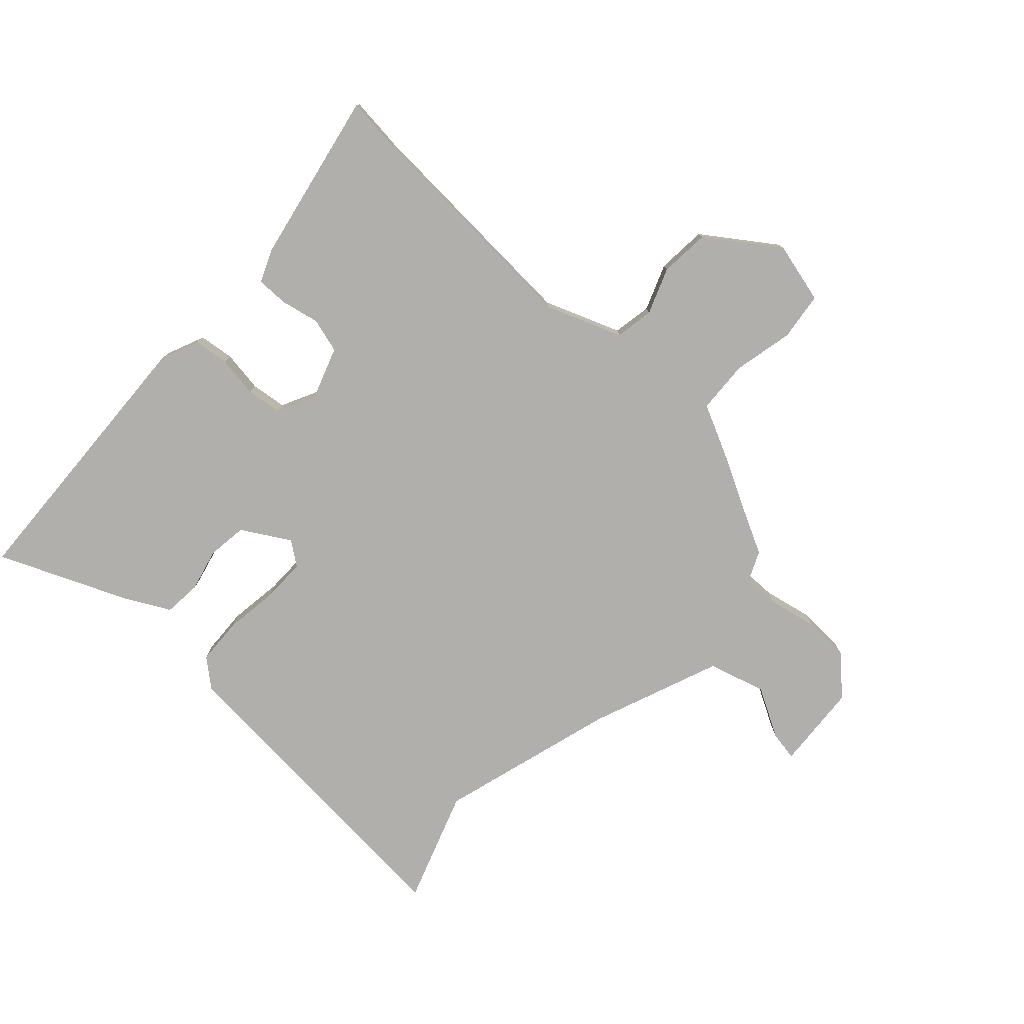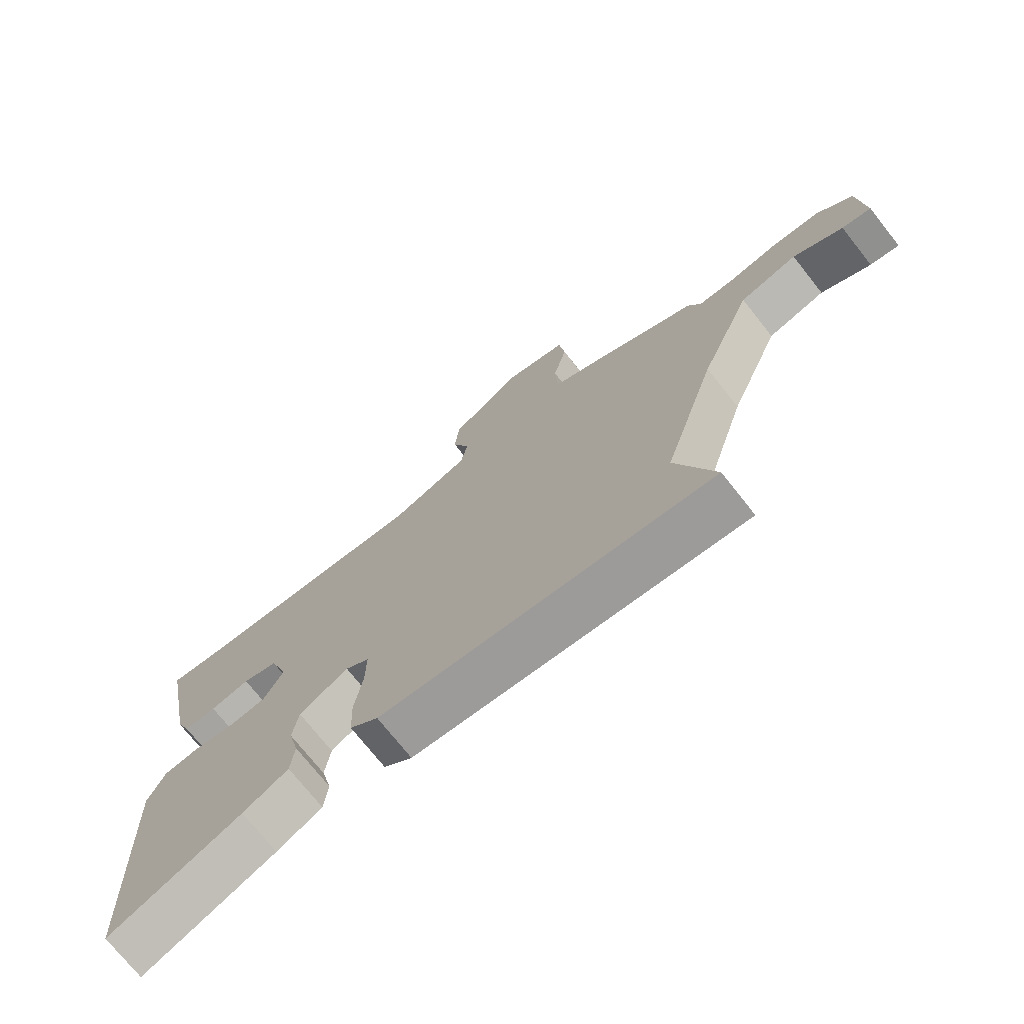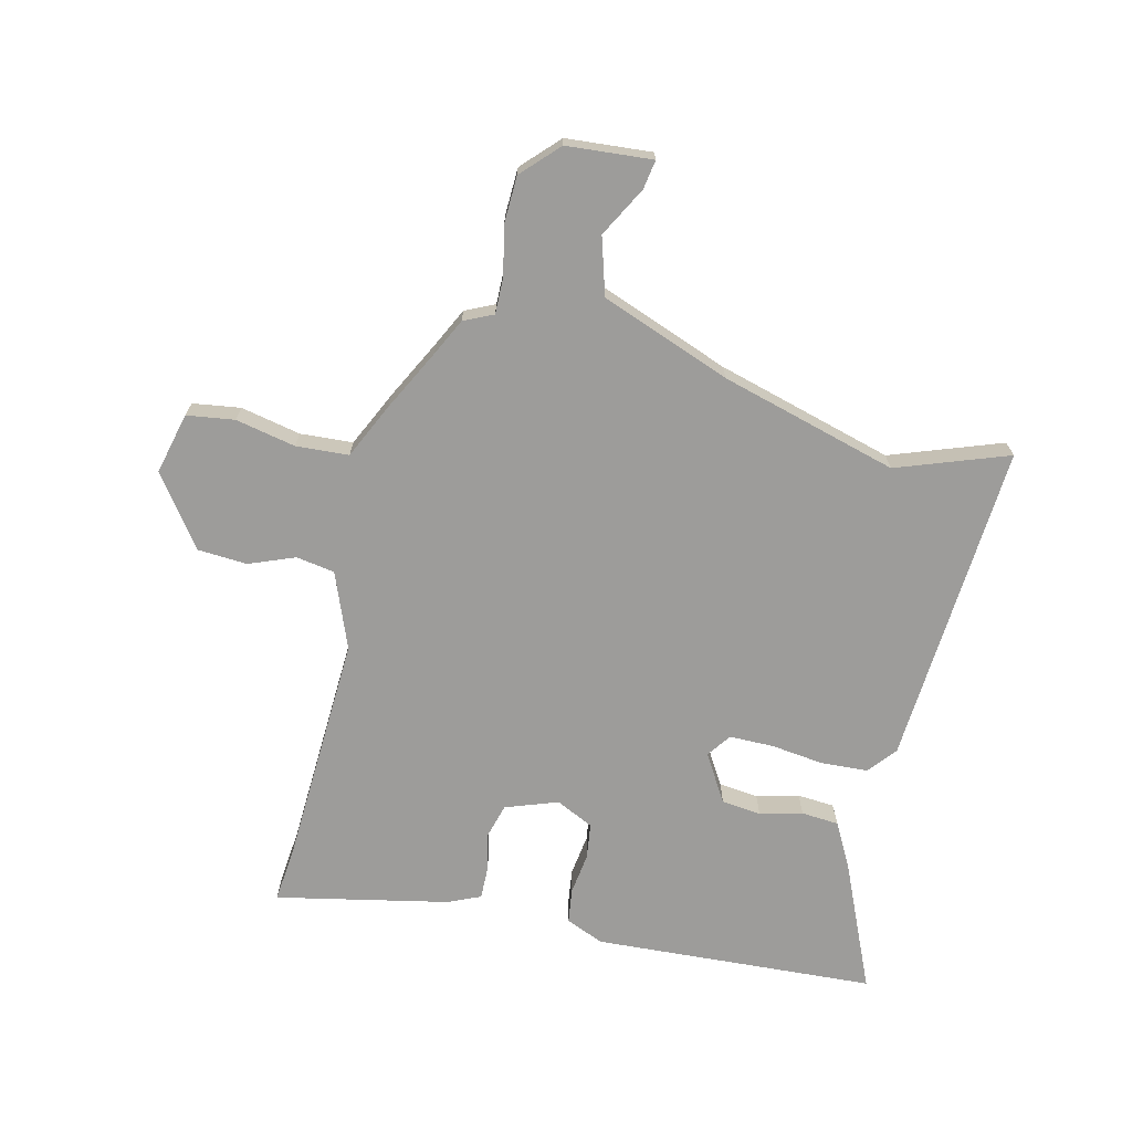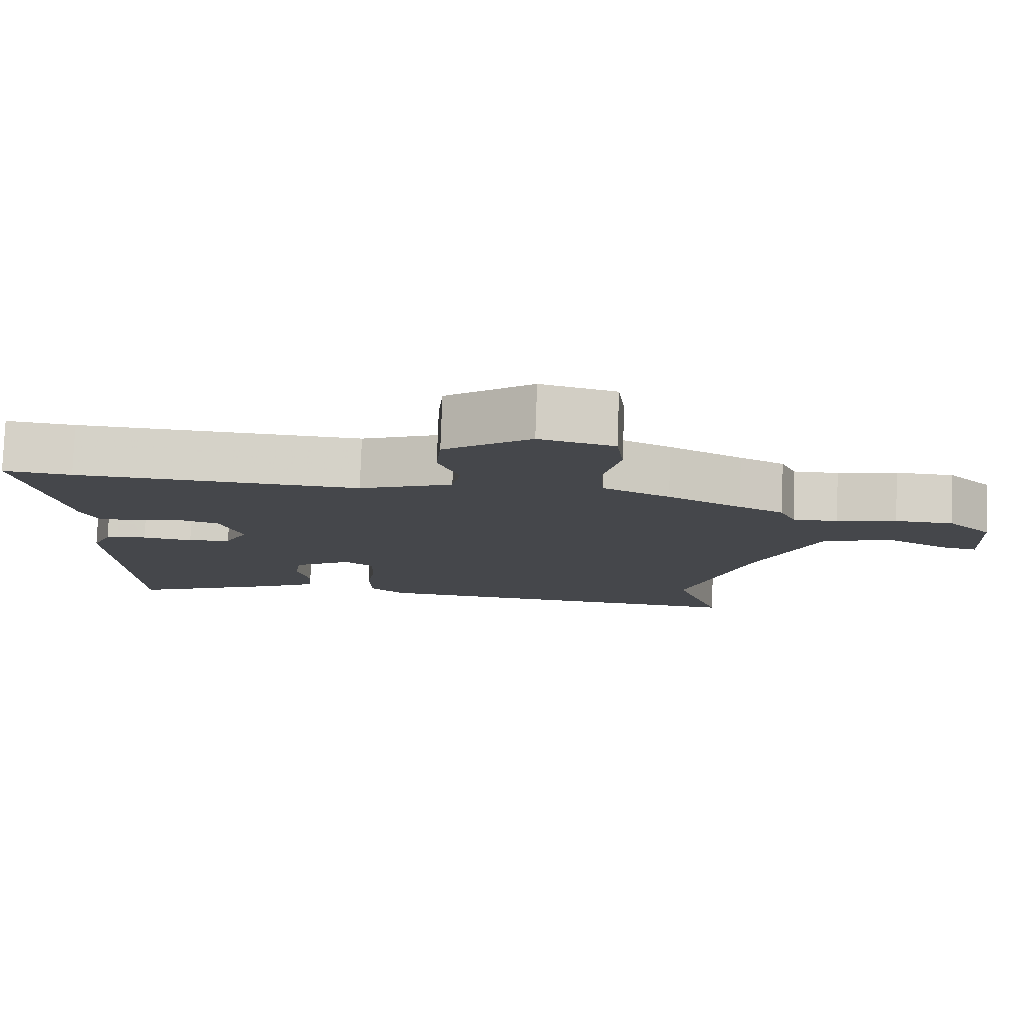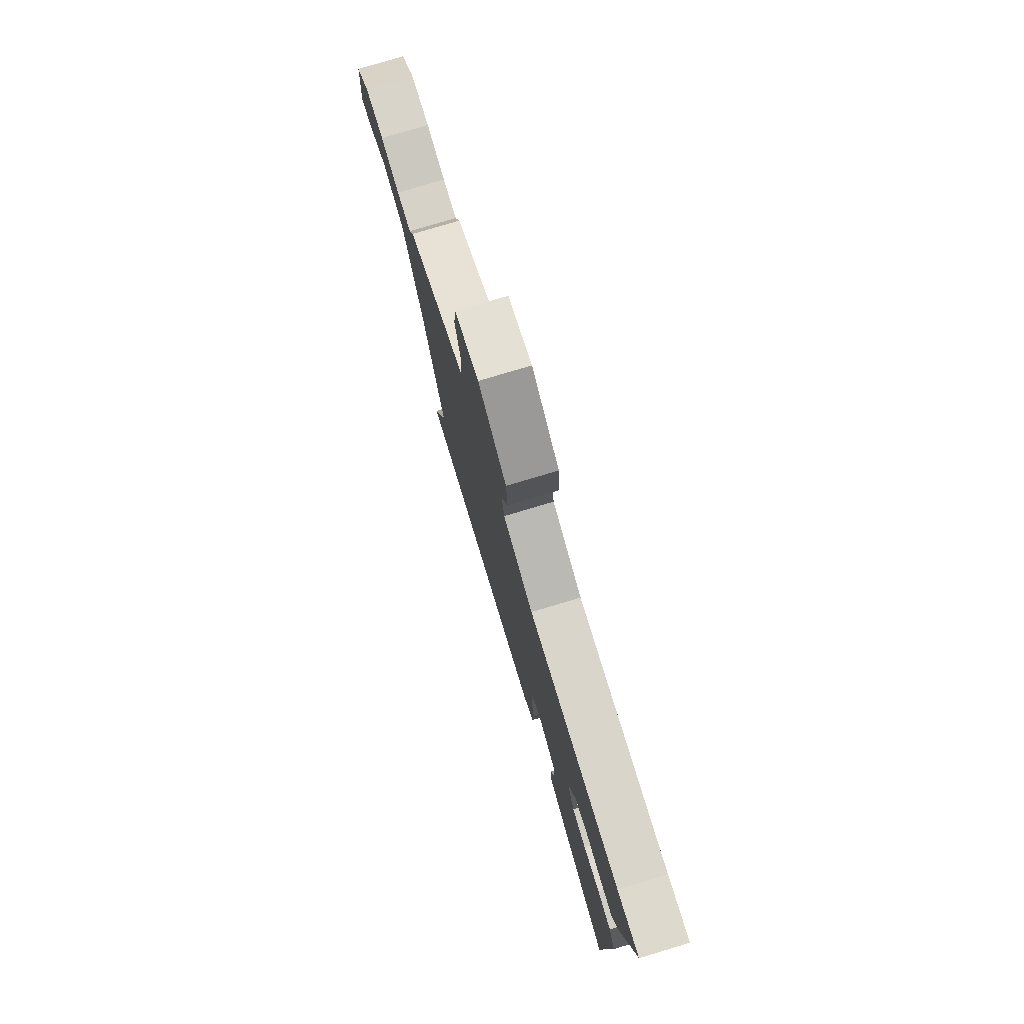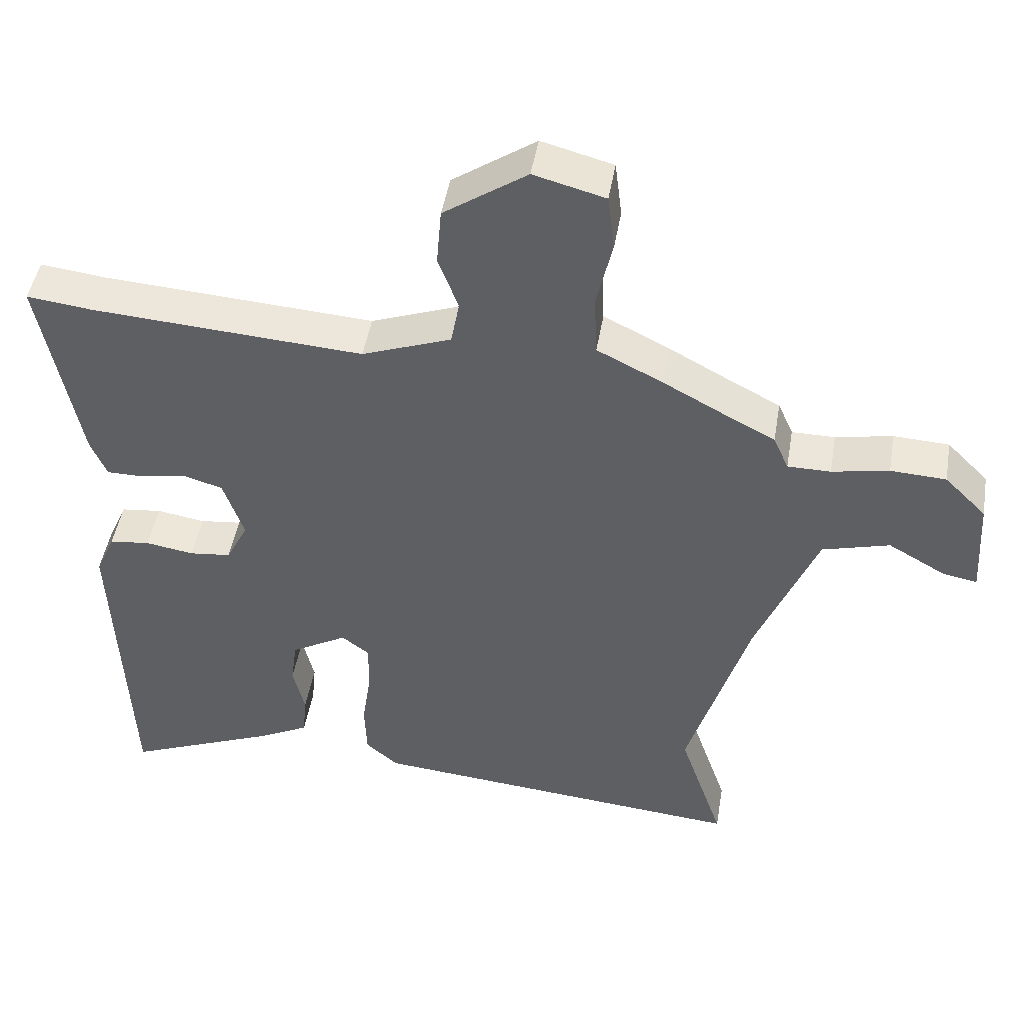
<metadata>
{"format":"obj","ext":"obj","renderer":"f3d","projection":"perspective","resolution":1024,"background":"white","views":[{"elev":-78.1,"azim":-42.2,"up":"+Y"},{"elev":-73.5,"azim":38.4,"up":"+Z"},{"elev":-70.0,"azim":77.6,"up":"+Y"},{"elev":79.4,"azim":2.0,"up":"+Z"},{"elev":77.8,"azim":-106.7,"up":"+Z"},{"elev":46.9,"azim":9.6,"up":"+Z"}]}
</metadata>
<code>
v 0.472 0.07 0.428
v 0.534 0.07 0.396
v 0.556 0.07 0.346
v 0.618 0.07 0.346
v 0.7 0.07 0.362
v 0.78 0.07 0.358
v 0.84 0.07 0.298
v 0.849 0.07 0.153
v 0.8 0.07 0.162
v 0.717 0.07 0.209
v 0.62 0.07 0.182
v 0.533 0.07 -0.036
v 0.444 0.07 -0.334
v 0.508 0.07 -0.523
v -0.04 0.07 -0.476
v -0.087 0.07 -0.436
v -0.09 0.07 -0.357
v -0.077 0.07 -0.267
v -0.076 0.07 -0.193
v -0.116 0.07 -0.163
v -0.197 0.07 -0.21
v -0.206 0.07 -0.277
v -0.189 0.07 -0.349
v -0.195 0.07 -0.412
v -0.27 0.07 -0.451
v -0.488 0.07 -0.542
v -0.507 0.07 -0.065
v -0.479 0.07 -0.001
v -0.42 0.07 0.006
v -0.35 0.07 -0.005
v -0.29 0.07 0.002
v -0.258 0.07 0.065
v -0.288 0.07 0.154
v -0.346 0.07 0.171
v -0.411 0.07 0.158
v -0.465 0.07 0.158
v -0.488 0.07 0.213
v -0.543 0.07 0.505
v -0.449 0.07 0.494
v -0.056 0.07 0.469
v 0.073 0.07 0.517
v 0.085 0.07 0.582
v 0.056 0.07 0.66
v 0.063 0.07 0.744
v 0.183 0.07 0.827
v 0.286 0.07 0.8
v 0.296 0.07 0.719
v 0.273 0.07 0.618
v 0.277 0.07 0.529
v 0.37 0.07 0.483
v 0.472 0 0.428
v 0.534 0 0.396
v 0.556 0 0.346
v 0.618 0 0.346
v 0.7 0 0.362
v 0.78 0 0.358
v 0.84 0 0.298
v 0.849 0 0.153
v 0.8 0 0.162
v 0.717 0 0.209
v 0.62 0 0.182
v 0.533 0 -0.036
v 0.444 0 -0.334
v 0.508 0 -0.523
v -0.04 0 -0.476
v -0.087 0 -0.436
v -0.09 0 -0.357
v -0.077 0 -0.267
v -0.076 0 -0.193
v -0.116 0 -0.163
v -0.197 0 -0.21
v -0.206 0 -0.277
v -0.189 0 -0.349
v -0.195 0 -0.412
v -0.27 0 -0.451
v -0.488 0 -0.542
v -0.507 0 -0.065
v -0.479 0 -0.001
v -0.42 0 0.006
v -0.35 0 -0.005
v -0.29 0 0.002
v -0.258 0 0.065
v -0.288 0 0.154
v -0.346 0 0.171
v -0.411 0 0.158
v -0.465 0 0.158
v -0.488 0 0.213
v -0.543 0 0.505
v -0.449 0 0.494
v -0.056 0 0.469
v 0.073 0 0.517
v 0.085 0 0.582
v 0.056 0 0.66
v 0.063 0 0.744
v 0.183 0 0.827
v 0.286 0 0.8
v 0.296 0 0.719
v 0.273 0 0.618
v 0.277 0 0.529
v 0.37 0 0.483
f 49 50 1
f 46 47 48
f 45 46 48
f 44 45 48
f 43 44 48
f 42 43 48
f 41 42 48 49
f 40 41 49 1
f 37 38 39
f 36 37 39
f 35 36 39
f 34 35 39
f 1 2 3
f 40 1 3
f 39 40 3
f 34 39 3
f 33 34 3
f 28 29 30
f 27 28 30
f 26 27 30
f 25 26 30
f 24 25 30
f 23 24 30
f 22 23 30
f 21 22 30 31
f 20 21 31 32
f 16 17 18
f 15 16 18
f 14 15 18
f 13 14 18
f 12 13 18 19
f 33 3 4
f 32 33 4
f 20 32 4
f 19 20 4
f 12 19 4
f 11 12 4
f 5 6 7
f 4 5 7
f 11 4 7
f 10 11 7
f 7 8 9 10
f 51 100 99
f 98 97 96
f 98 96 95
f 98 95 94
f 98 94 93
f 98 93 92
f 99 98 92 91
f 51 99 91 90
f 89 88 87
f 89 87 86
f 89 86 85
f 89 85 84
f 53 52 51
f 53 51 90
f 53 90 89
f 53 89 84
f 53 84 83
f 80 79 78
f 80 78 77
f 80 77 76
f 80 76 75
f 80 75 74
f 80 74 73
f 80 73 72
f 81 80 72 71
f 82 81 71 70
f 68 67 66
f 68 66 65
f 68 65 64
f 68 64 63
f 69 68 63 62
f 54 53 83
f 54 83 82
f 54 82 70
f 54 70 69
f 54 69 62
f 54 62 61
f 57 56 55
f 57 55 54
f 57 54 61
f 57 61 60
f 60 59 58 57
f 1 51 52 2
f 2 52 53 3
f 3 53 54 4
f 4 54 55 5
f 5 55 56 6
f 6 56 57 7
f 7 57 58 8
f 8 58 59 9
f 9 59 60 10
f 10 60 61 11
f 11 61 62 12
f 12 62 63 13
f 13 63 64 14
f 14 64 65 15
f 15 65 66 16
f 16 66 67 17
f 17 67 68 18
f 18 68 69 19
f 19 69 70 20
f 20 70 71 21
f 21 71 72 22
f 22 72 73 23
f 23 73 74 24
f 24 74 75 25
f 25 75 76 26
f 26 76 77 27
f 27 77 78 28
f 28 78 79 29
f 29 79 80 30
f 30 80 81 31
f 31 81 82 32
f 32 82 83 33
f 33 83 84 34
f 34 84 85 35
f 35 85 86 36
f 36 86 87 37
f 37 87 88 38
f 38 88 89 39
f 39 89 90 40
f 40 90 91 41
f 41 91 92 42
f 42 92 93 43
f 43 93 94 44
f 44 94 95 45
f 45 95 96 46
f 46 96 97 47
f 47 97 98 48
f 48 98 99 49
f 49 99 100 50
f 50 100 51 1

</code>
